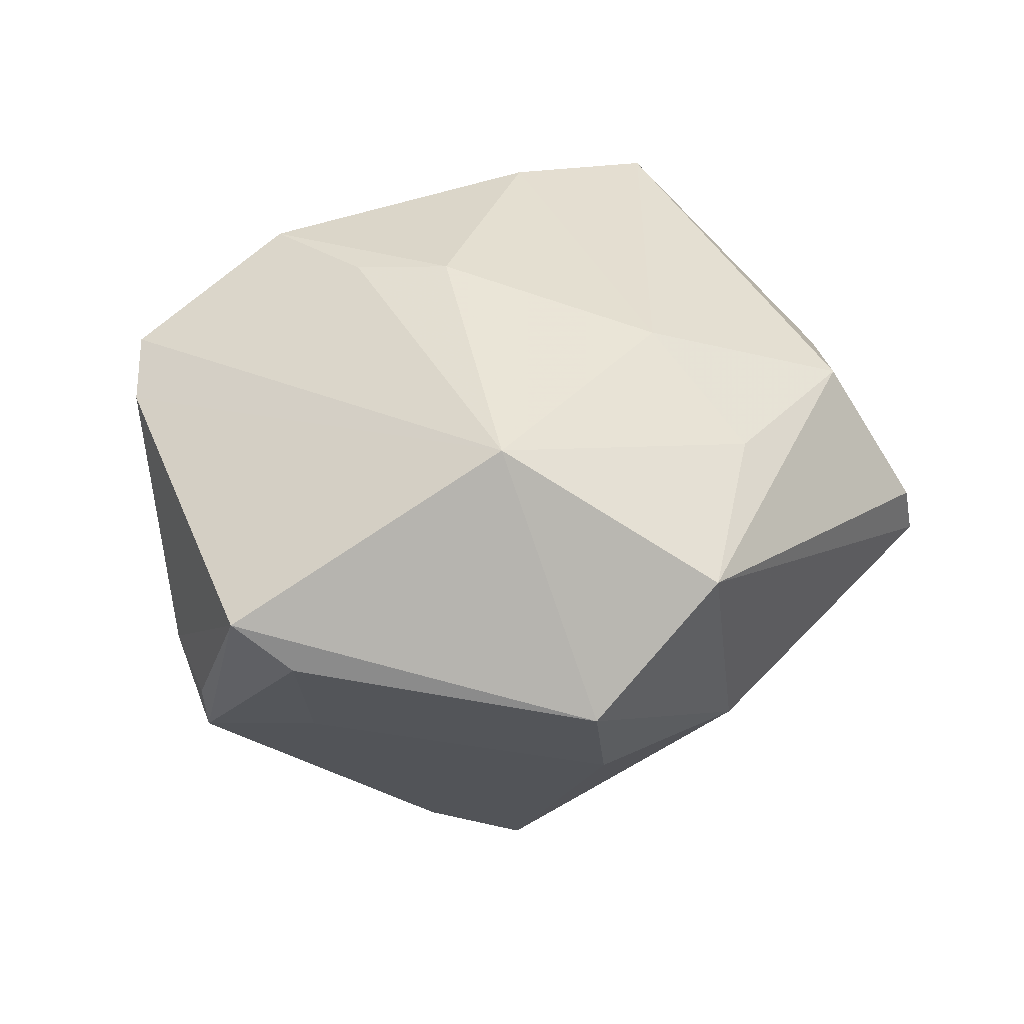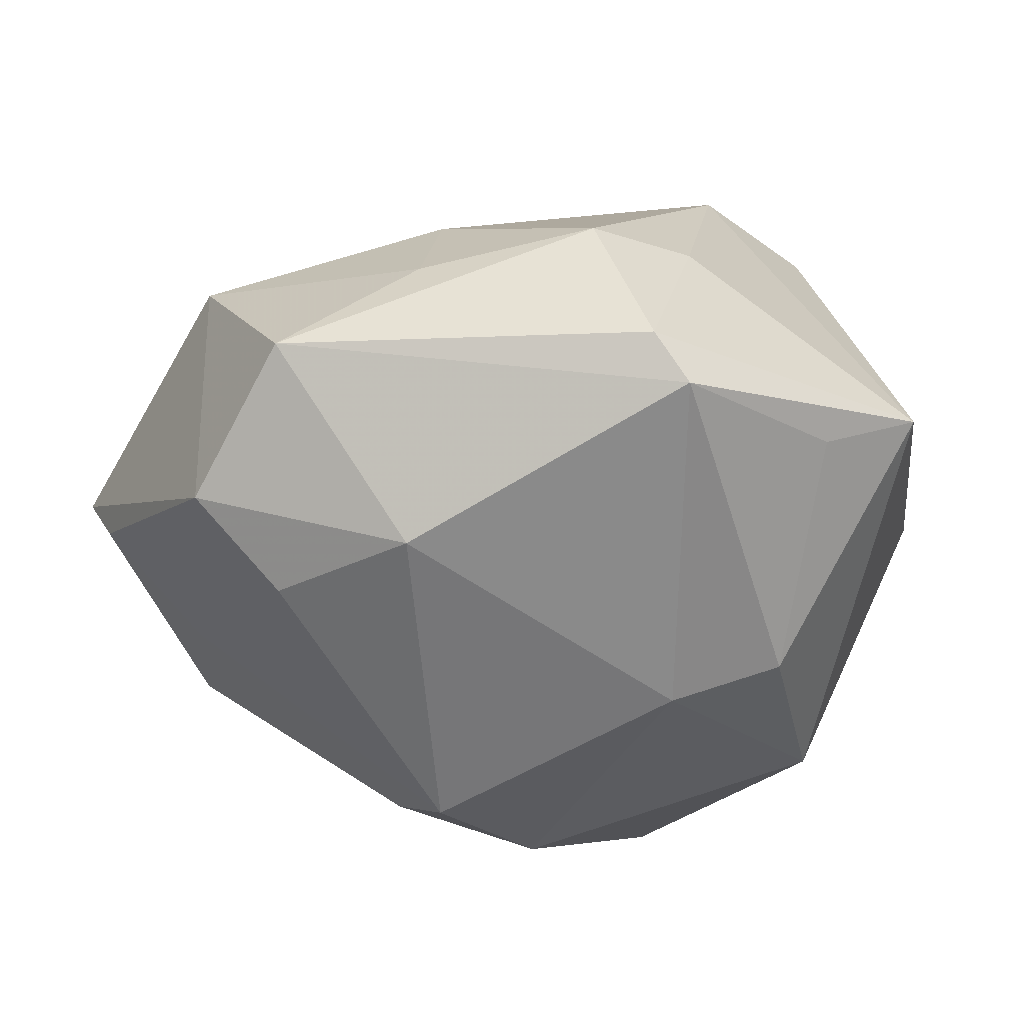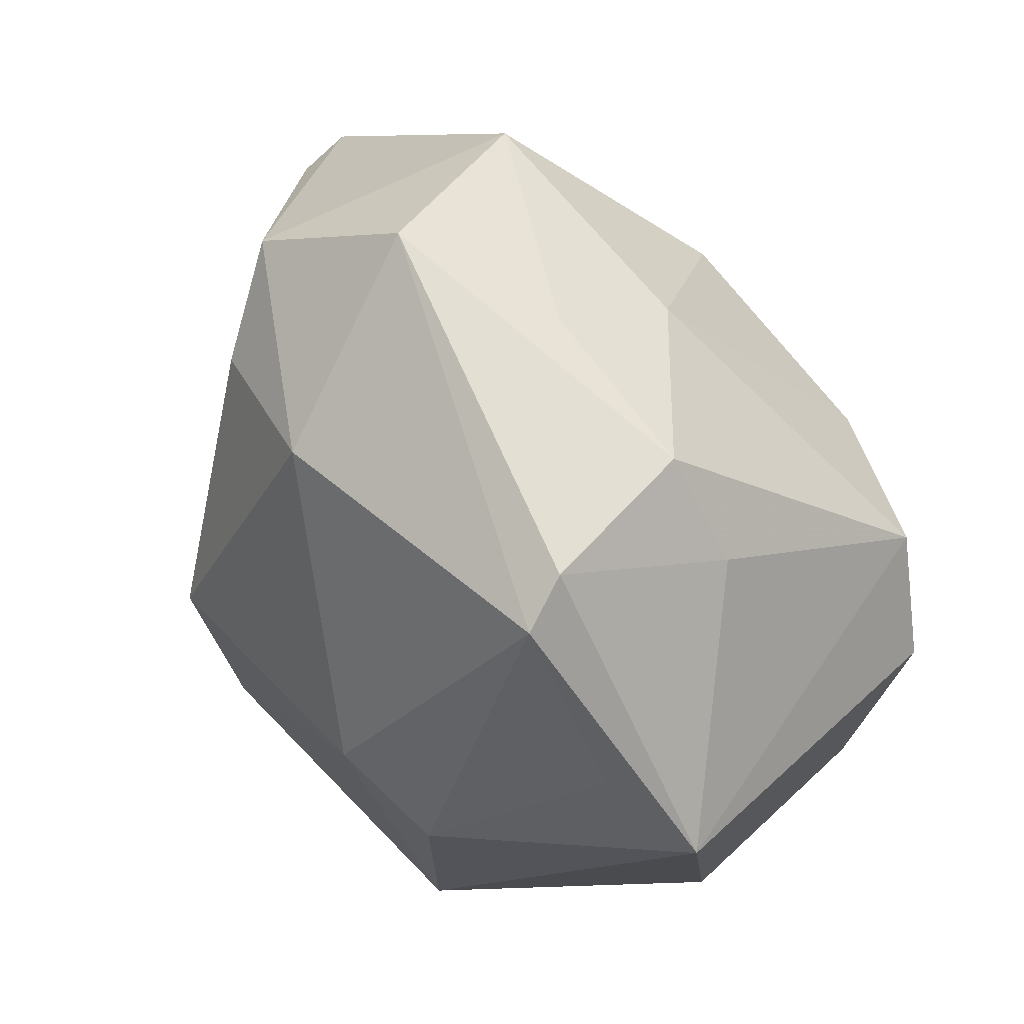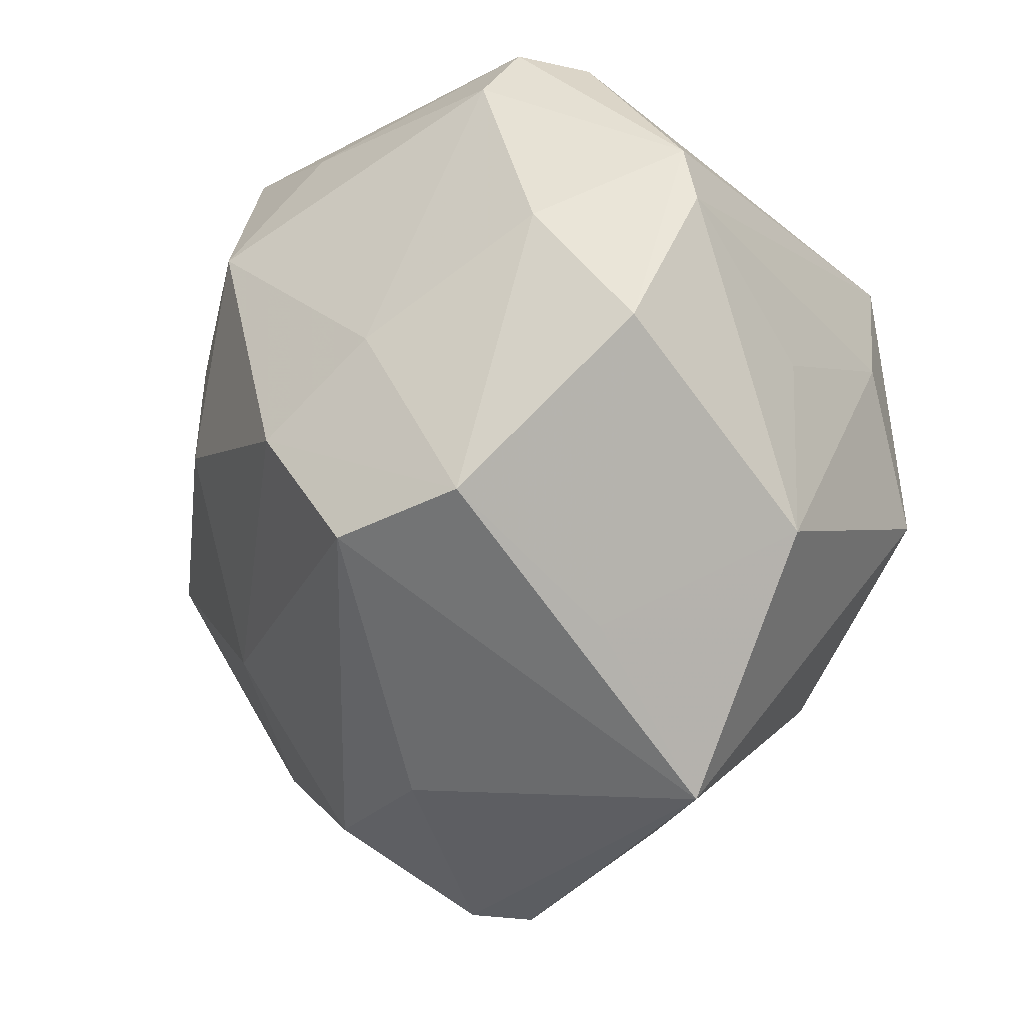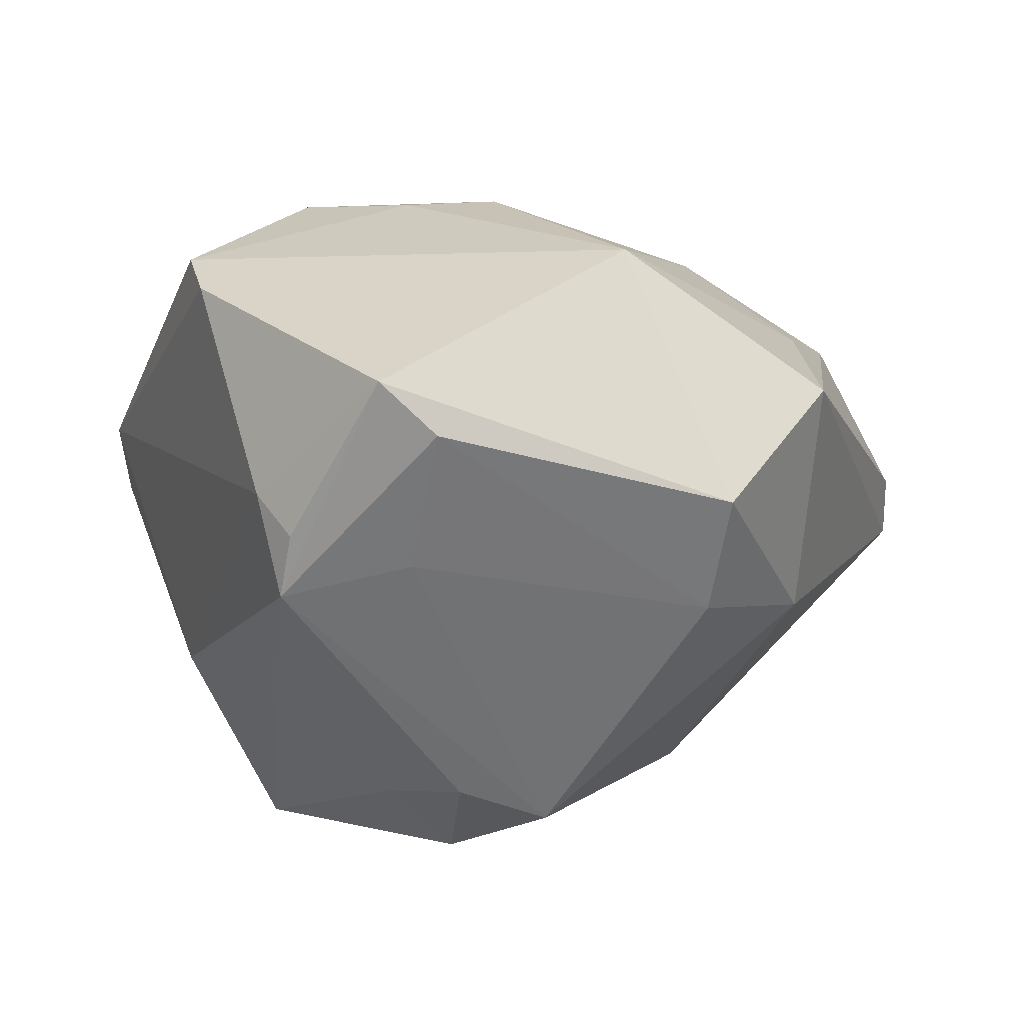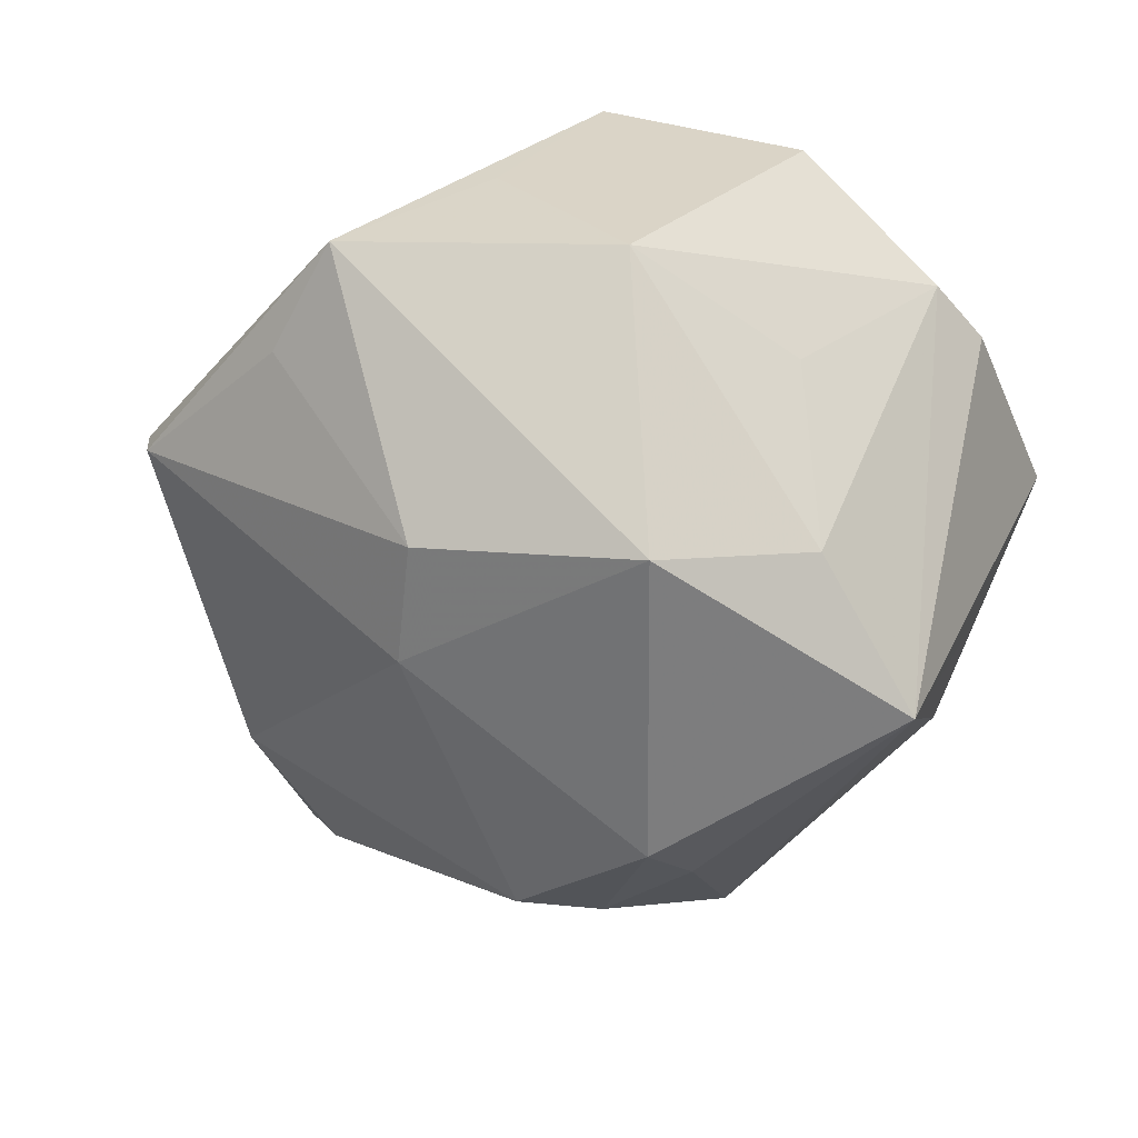
<metadata>
{"format":"obj","ext":"obj","renderer":"f3d","projection":"perspective","resolution":1024,"background":"white","views":[{"elev":19.0,"azim":-79.2,"up":"+Z"},{"elev":-17.9,"azim":-18.6,"up":"+Z"},{"elev":-79.1,"azim":-61.5,"up":"+Y"},{"elev":-12.2,"azim":52.7,"up":"+Y"},{"elev":-12.9,"azim":-98.6,"up":"+Z"},{"elev":-40.8,"azim":71.1,"up":"+Z"}]}
</metadata>
<code>
v 0.02842 -0.01889 0.0128
v 0.0372 0.006008 0.01607
v -0.0156 0.001974 0.02712
v 0.01729 -0.02221 -0.02097
v -0.01503 0.0106 0.02649
v 0.03119 0.02459 0.005055
v -0.005383 -0.03384 0.01599
v 0.00723 -0.01997 -0.02453
v 0.02737 -0.005395 -0.02593
v -0.03141 0.02243 -0.011
v 0.00531 -0.03103 0.01588
v 0.0005279 -0.04181 -0.001378
v 0.02636 0.01725 0.01831
v 0.001488 0.003746 -0.03481
v -0.01045 -0.003848 -0.03327
v 0.02715 -0.008644 0.02698
v -0.005324 0.01047 -0.03032
v 0.01322 0.03822 0.009782
v 0.01984 0.02027 -0.02961
v -0.02069 -0.02625 -0.01369
v -0.02979 -0.01567 -0.01606
v 0.02791 0.009198 -0.02133
v 0.01594 -0.01151 0.03133
v -0.01498 -0.01751 0.02152
v -0.04138 0.01054 -0.003925
v 0.01713 0.03672 0.004419
v 0.01364 0.007328 0.02715
v 0.0171 -0.03466 -0.00264
v 0.005359 -0.001062 0.03204
v 0.03744 -0.01033 -0.001895
v 0.004886 0.03004 -0.01597
v -0.03146 0.01155 -0.01339
v -0.02213 0.03073 0.01462
v 0.03337 0.006028 -0.005757
v -0.03561 -0.007208 0.01582
v -0.02881 0.02533 -0.006634
v -0.03319 -0.02613 0.003954
v -0.01212 0.004655 -0.03115
v -0.002594 -0.04137 0.003217
v -0.03797 -0.0162 -0.008071
v -0.008758 0.02001 0.02796
v -0.01726 0.03166 0.01899
v 0.01425 0.03338 0.01475
v -0.01997 -0.0269 0.01276
v 0.013 0.03076 -0.0109
v 0.0272 -0.03274 0.001159
v 0.03444 0.01899 0.006356
v -0.005911 0.03111 0.01931
v -0.04246 0.01579 0.0004258
v -0.02807 0.02296 -0.0158
f 15 32 50
f 33 36 49
f 18 36 33
f 33 42 18
f 19 47 22
f 22 9 19
f 6 47 19
f 19 26 6
f 6 26 18
f 46 1 16
f 17 50 19
f 19 50 31
f 18 26 31
f 31 36 18
f 31 50 36
f 49 36 10
f 10 50 49
f 36 50 10
f 37 7 44
f 39 7 37
f 37 12 39
f 39 12 46
f 18 42 48
f 42 41 48
f 27 41 29
f 29 16 27
f 27 16 13
f 5 41 42
f 30 1 46
f 9 22 30
f 46 9 30
f 13 16 2
f 47 6 2
f 2 6 13
f 2 30 47
f 2 16 1
f 1 30 2
f 11 39 46
f 7 39 11
f 21 32 15
f 25 40 49
f 49 50 25
f 25 50 32
f 32 21 25
f 25 21 40
f 14 17 19
f 19 9 14
f 14 8 15
f 9 8 14
f 15 50 38
f 50 17 38
f 38 14 15
f 17 14 38
f 45 26 19
f 19 31 45
f 45 31 26
f 4 9 46
f 4 8 9
f 12 8 4
f 18 48 43
f 43 48 41
f 43 6 18
f 13 6 43
f 43 27 13
f 41 27 43
f 29 41 3
f 41 5 3
f 34 22 47
f 47 30 34
f 34 30 22
f 7 11 23
f 23 16 29
f 46 16 23
f 23 11 46
f 40 21 20
f 20 12 37
f 37 40 20
f 20 8 12
f 15 8 20
f 20 21 15
f 46 12 28
f 28 4 46
f 12 4 28
f 37 44 35
f 49 40 35
f 35 40 37
f 35 3 5
f 35 5 42
f 35 33 49
f 42 33 35
f 24 44 7
f 24 35 44
f 3 35 24
f 7 23 24
f 29 3 24
f 24 23 29

</code>
